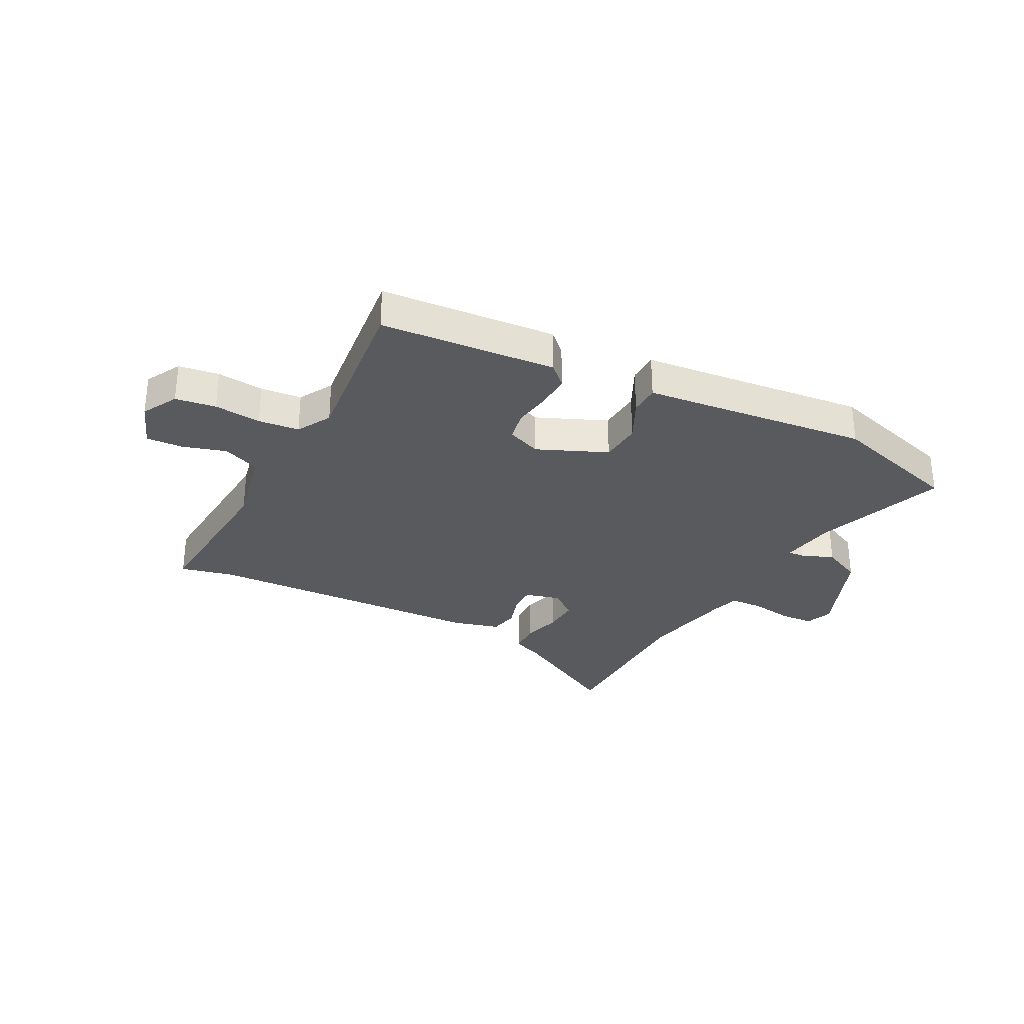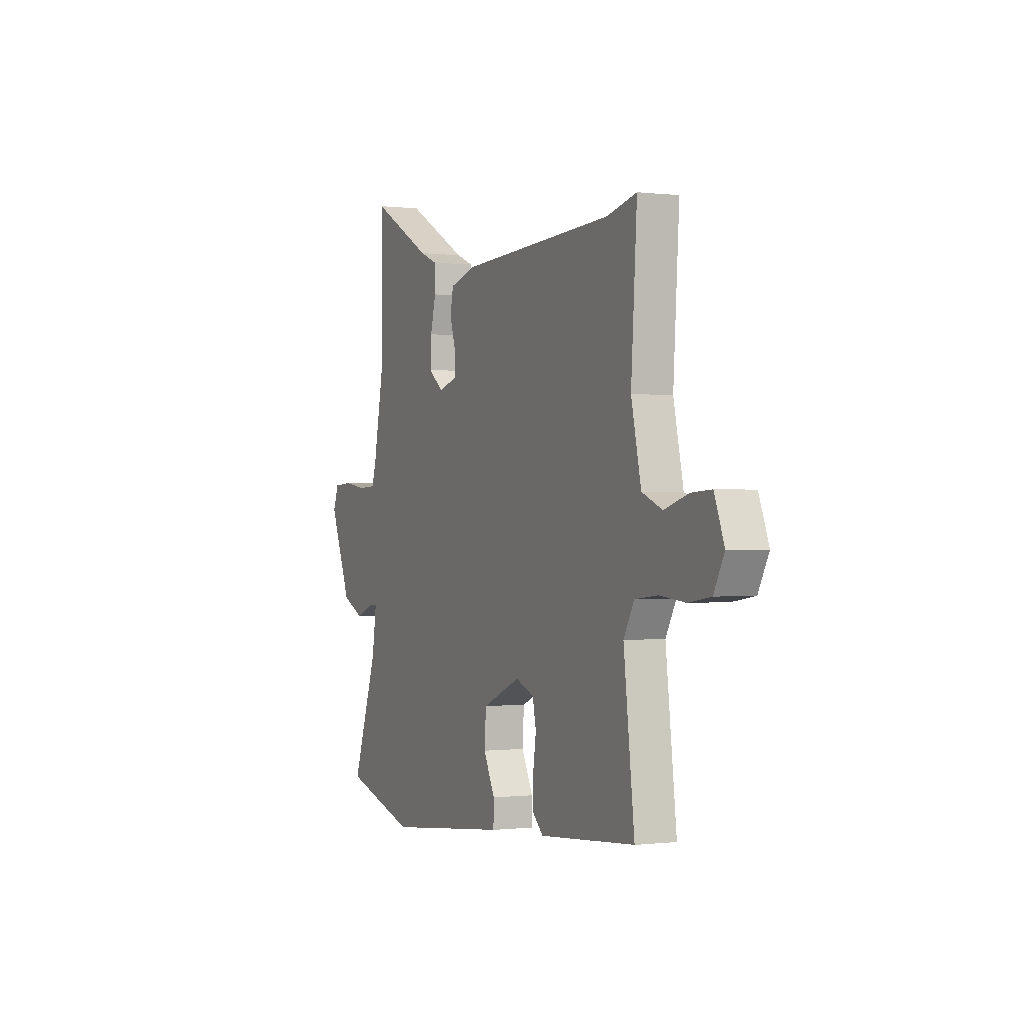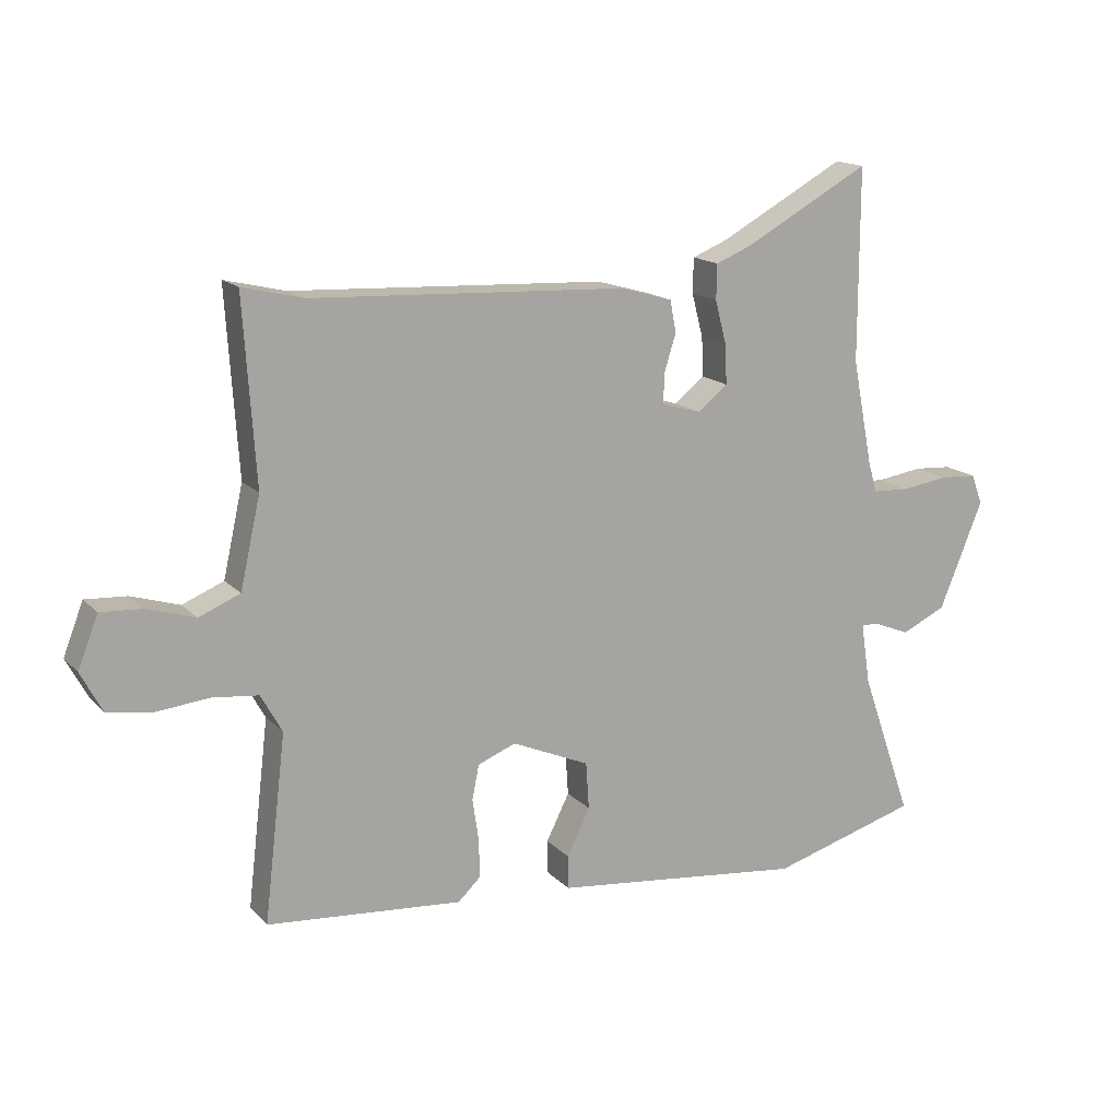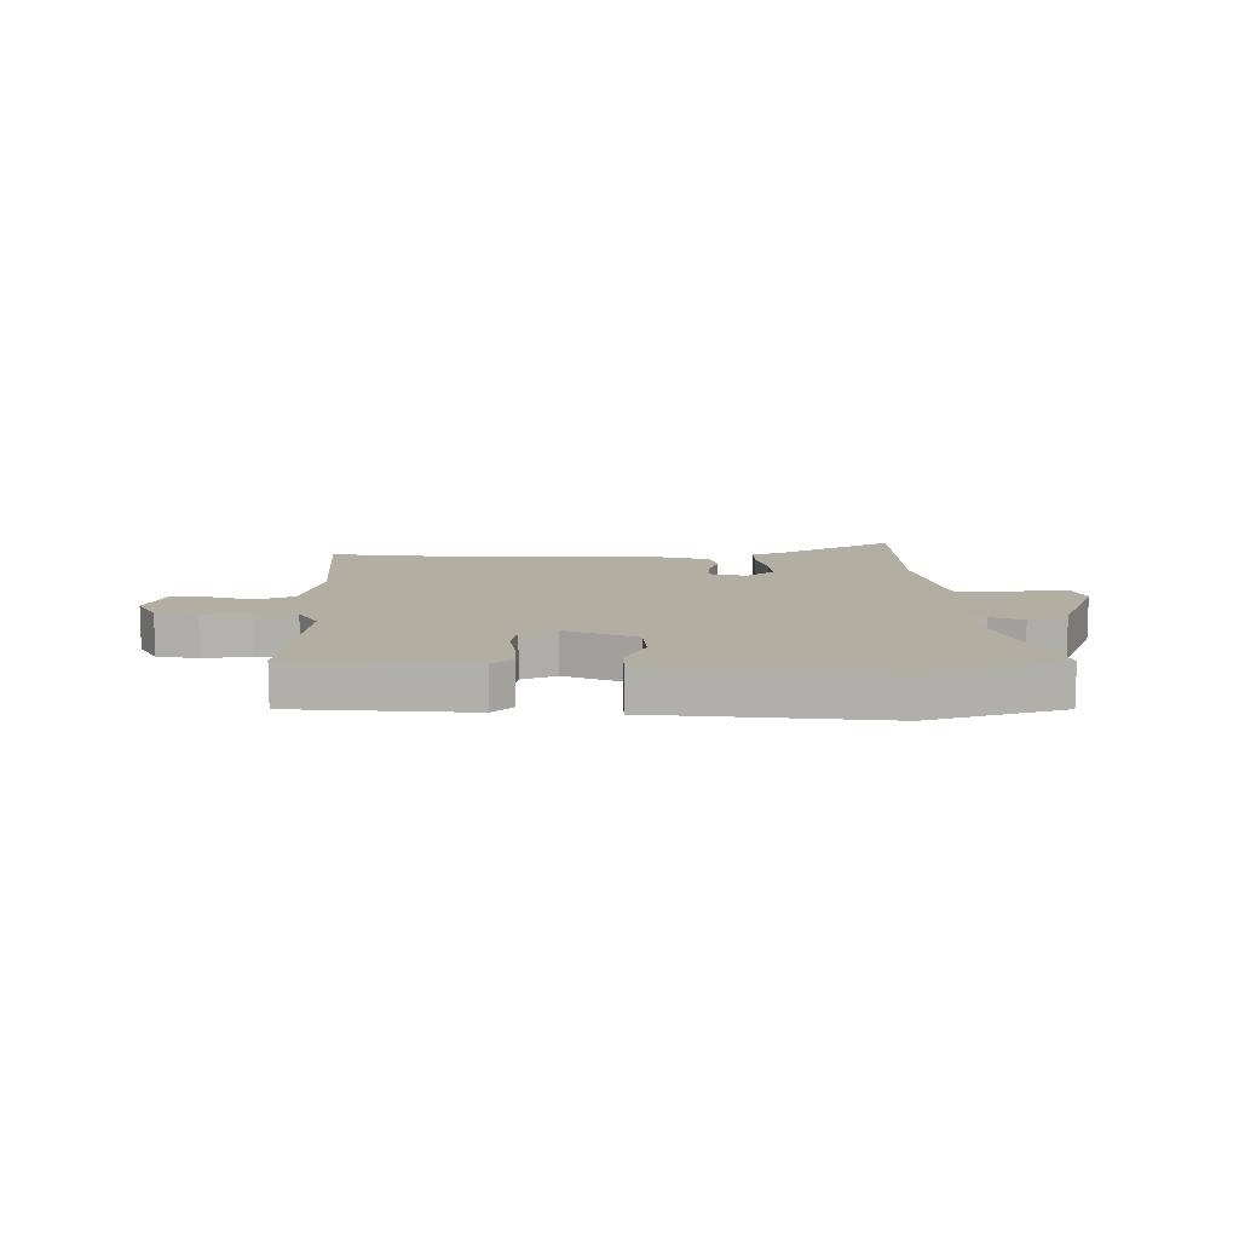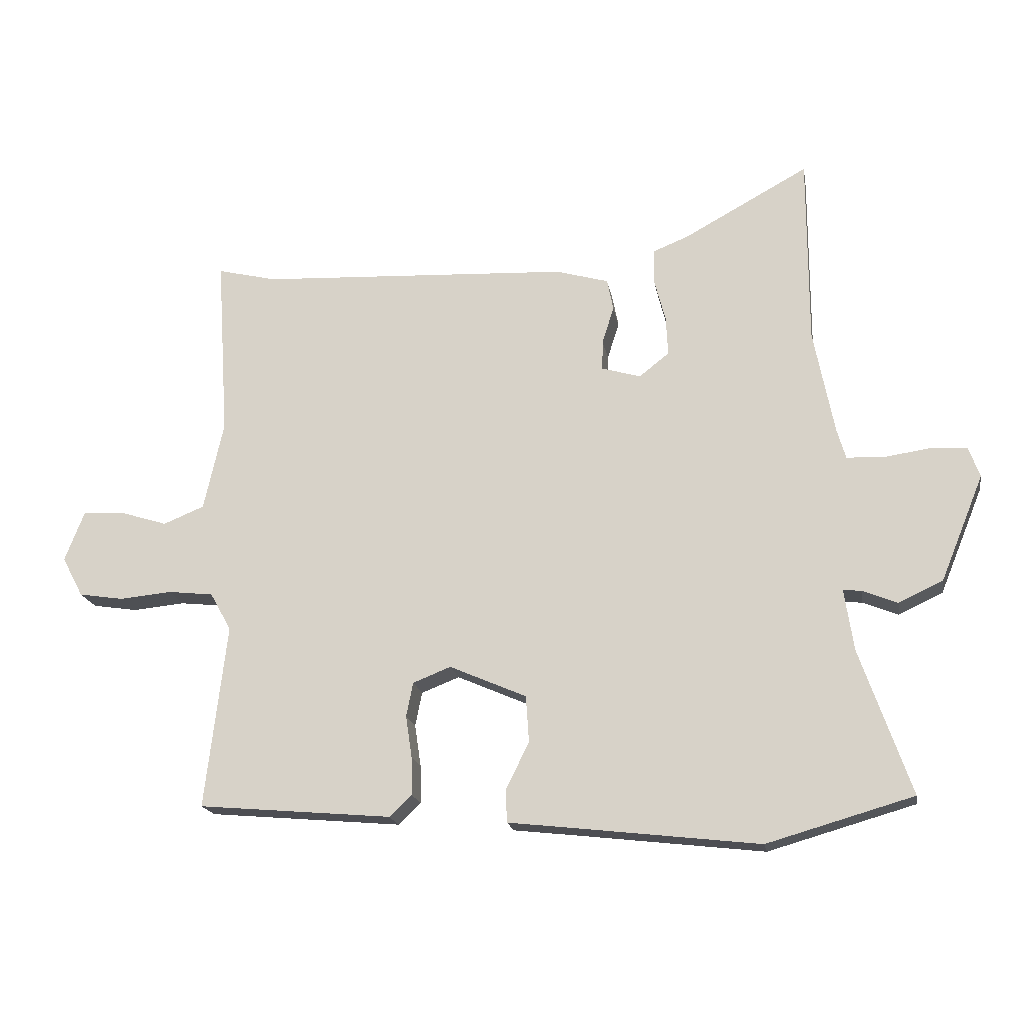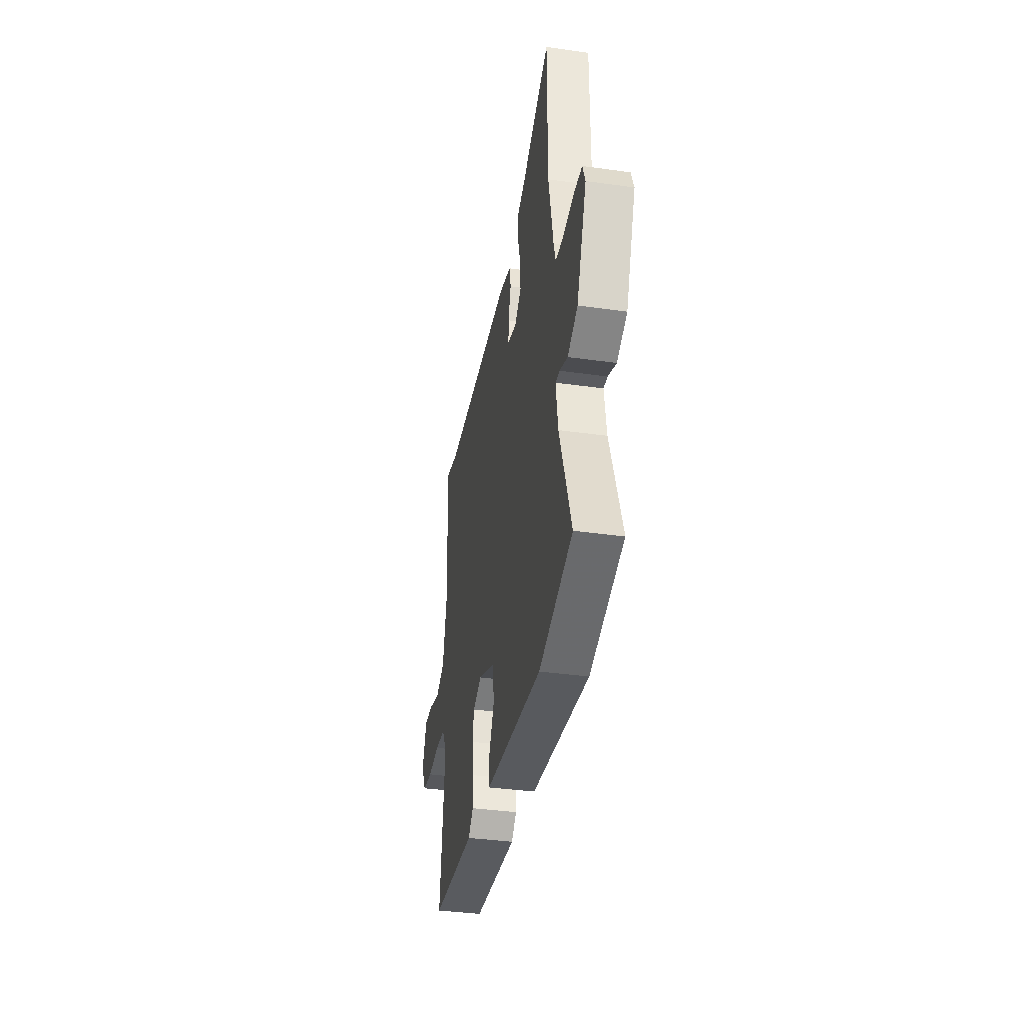
<metadata>
{"format":"obj","ext":"obj","renderer":"f3d","projection":"perspective","resolution":1024,"background":"white","views":[{"elev":-30.7,"azim":152.0,"up":"+Y"},{"elev":-0.2,"azim":65.4,"up":"+Z"},{"elev":15.7,"azim":152.5,"up":"+Z"},{"elev":10.8,"azim":179.0,"up":"+Y"},{"elev":-18.3,"azim":-170.3,"up":"+Z"},{"elev":-36.9,"azim":-100.3,"up":"+Z"}]}
</metadata>
<code>
v -0.5 0.07 0.31
v -0.5 0.07 0.616
v -0.299 0.07 0.506
v -0.242 0.07 0.483
v -0.241 0.07 0.427
v -0.259 0.07 0.358
v -0.262 0.07 0.295
v -0.214 0.07 0.257
v -0.151 0.07 0.275
v -0.152 0.07 0.323
v -0.171 0.07 0.383
v -0.161 0.07 0.434
v -0.076 0.07 0.458
v 0.425 0.07 0.482
v 0.521 0.07 0.505
v 0.502 0.07 0.213
v 0.534 0.07 0.07
v 0.6 0.07 0.043
v 0.677 0.07 0.067
v 0.743 0.07 0.071
v 0.775 0.07 -0.011
v 0.741 0.07 -0.075
v 0.669 0.07 -0.086
v 0.585 0.07 -0.078
v 0.512 0.07 -0.086
v 0.478 0.07 -0.147
v 0.513 0.07 -0.443
v 0.201 0.07 -0.47
v 0.165 0.07 -0.436
v 0.166 0.07 -0.375
v 0.176 0.07 -0.307
v 0.165 0.07 -0.252
v 0.104 0.07 -0.228
v -0.02 0.07 -0.282
v -0.025 0.07 -0.357
v 0.012 0.07 -0.431
v 0.011 0.07 -0.485
v -0.105 0.07 -0.498
v -0.392 0.07 -0.531
v -0.628 0.07 -0.463
v -0.546 0.07 -0.229
v -0.531 0.07 -0.13
v -0.56 0.07 -0.132
v -0.617 0.07 -0.155
v -0.688 0.07 -0.122
v -0.758 0.07 0.049
v -0.74 0.07 0.097
v -0.68 0.07 0.101
v -0.606 0.07 0.09
v -0.547 0.07 0.093
v -0.533 0.07 0.141
v -0.5 0 0.31
v -0.5 0 0.616
v -0.299 0 0.506
v -0.242 0 0.483
v -0.241 0 0.427
v -0.259 0 0.358
v -0.262 0 0.295
v -0.214 0 0.257
v -0.151 0 0.275
v -0.152 0 0.323
v -0.171 0 0.383
v -0.161 0 0.434
v -0.076 0 0.458
v 0.425 0 0.482
v 0.521 0 0.505
v 0.502 0 0.213
v 0.534 0 0.07
v 0.6 0 0.043
v 0.677 0 0.067
v 0.743 0 0.071
v 0.775 0 -0.011
v 0.741 0 -0.075
v 0.669 0 -0.086
v 0.585 0 -0.078
v 0.512 0 -0.086
v 0.478 0 -0.147
v 0.513 0 -0.443
v 0.201 0 -0.47
v 0.165 0 -0.436
v 0.166 0 -0.375
v 0.176 0 -0.307
v 0.165 0 -0.252
v 0.104 0 -0.228
v -0.02 0 -0.282
v -0.025 0 -0.357
v 0.012 0 -0.431
v 0.011 0 -0.485
v -0.105 0 -0.498
v -0.392 0 -0.531
v -0.628 0 -0.463
v -0.546 0 -0.229
v -0.531 0 -0.13
v -0.56 0 -0.132
v -0.617 0 -0.155
v -0.688 0 -0.122
v -0.758 0 0.049
v -0.74 0 0.097
v -0.68 0 0.101
v -0.606 0 0.09
v -0.547 0 0.093
v -0.533 0 0.141
f 46 47 48 49
f 46 49 50
f 43 44 45 46
f 42 43 46 50
f 38 39 40 41
f 38 41 42
f 35 36 37 38
f 34 35 38 42
f 33 34 42 50
f 28 29 30 31
f 26 27 28 31
f 25 26 31 32
f 21 22 23 24
f 21 24 25
f 18 19 20 21
f 18 21 25
f 17 18 25 32
f 14 15 16
f 10 11 12 13
f 9 10 13 14
f 3 4 5 6
f 1 2 3 6
f 51 1 6 7
f 50 51 7 8
f 33 50 8 9
f 16 17 32 33
f 9 14 16 33
f 100 99 98 97
f 101 100 97
f 97 96 95 94
f 101 97 94 93
f 92 91 90 89
f 93 92 89
f 89 88 87 86
f 93 89 86 85
f 101 93 85 84
f 82 81 80 79
f 82 79 78 77
f 83 82 77 76
f 75 74 73 72
f 76 75 72
f 72 71 70 69
f 76 72 69
f 83 76 69 68
f 67 66 65
f 64 63 62 61
f 65 64 61 60
f 57 56 55 54
f 57 54 53 52
f 58 57 52 102
f 59 58 102 101
f 60 59 101 84
f 84 83 68 67
f 84 67 65 60
f 1 52 53 2
f 2 53 54 3
f 3 54 55 4
f 4 55 56 5
f 5 56 57 6
f 6 57 58 7
f 7 58 59 8
f 8 59 60 9
f 9 60 61 10
f 10 61 62 11
f 11 62 63 12
f 12 63 64 13
f 13 64 65 14
f 14 65 66 15
f 15 66 67 16
f 16 67 68 17
f 17 68 69 18
f 18 69 70 19
f 19 70 71 20
f 20 71 72 21
f 21 72 73 22
f 22 73 74 23
f 23 74 75 24
f 24 75 76 25
f 25 76 77 26
f 26 77 78 27
f 27 78 79 28
f 28 79 80 29
f 29 80 81 30
f 30 81 82 31
f 31 82 83 32
f 32 83 84 33
f 33 84 85 34
f 34 85 86 35
f 35 86 87 36
f 36 87 88 37
f 37 88 89 38
f 38 89 90 39
f 39 90 91 40
f 40 91 92 41
f 41 92 93 42
f 42 93 94 43
f 43 94 95 44
f 44 95 96 45
f 45 96 97 46
f 46 97 98 47
f 47 98 99 48
f 48 99 100 49
f 49 100 101 50
f 50 101 102 51
f 51 102 52 1

</code>
